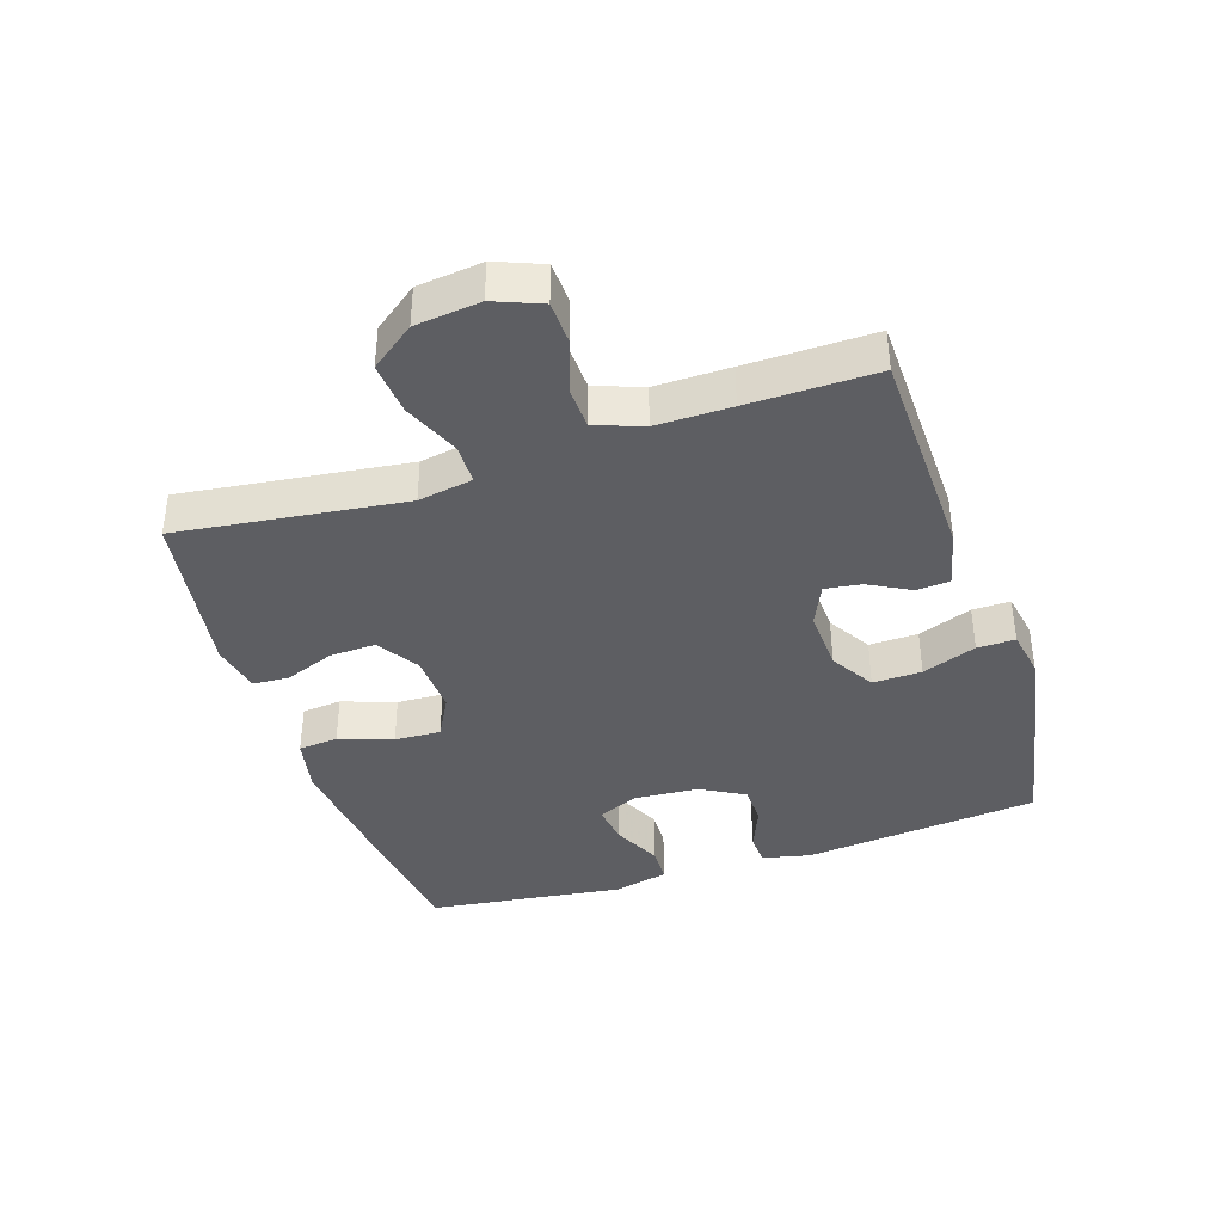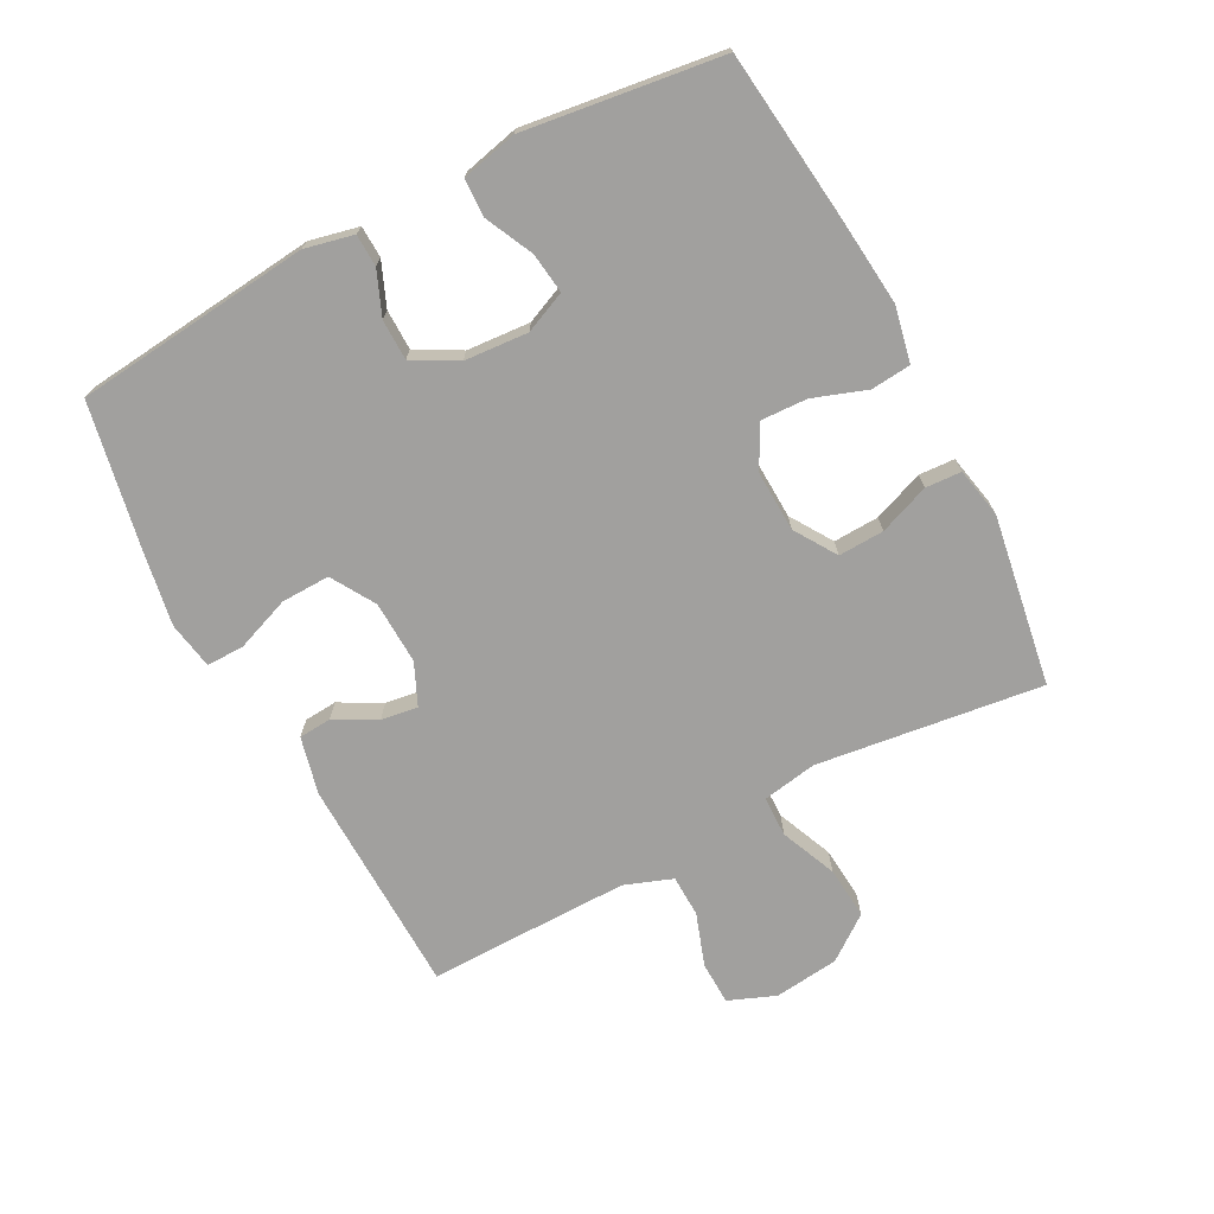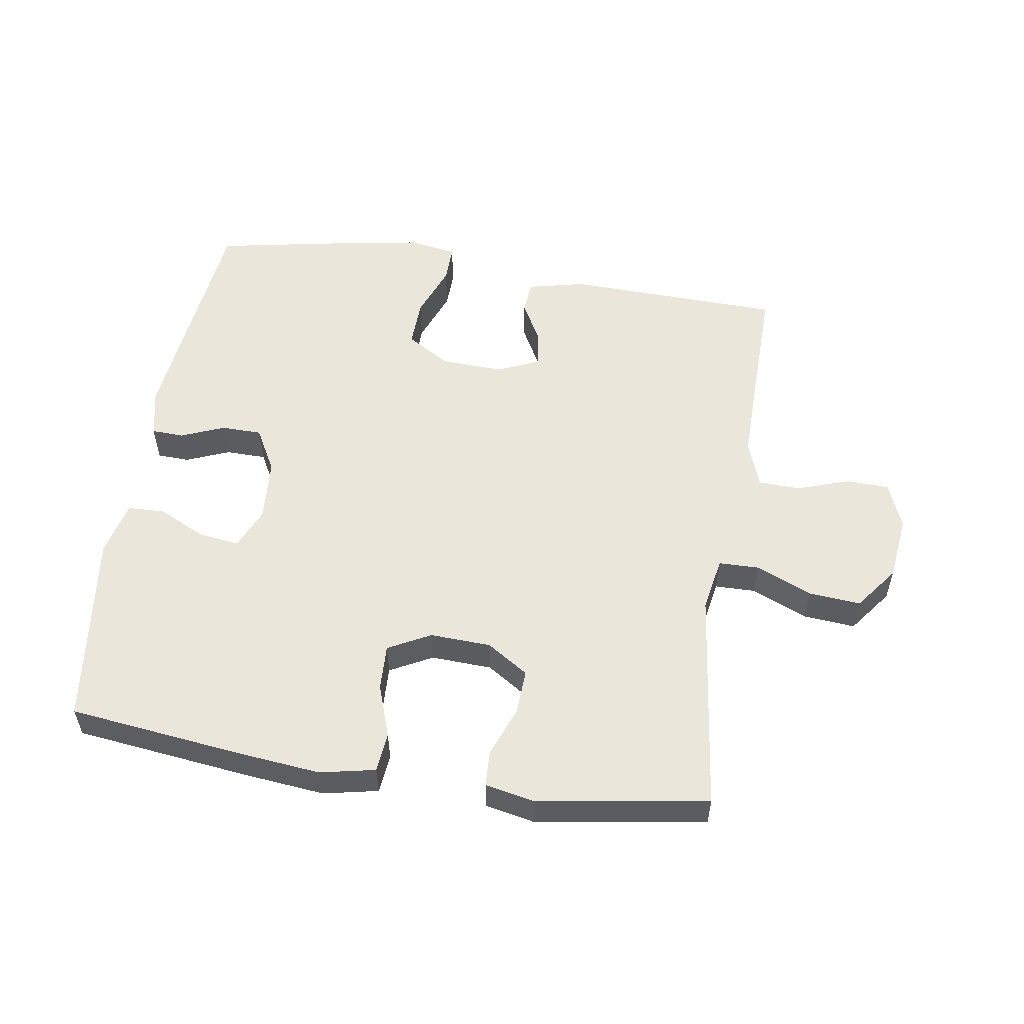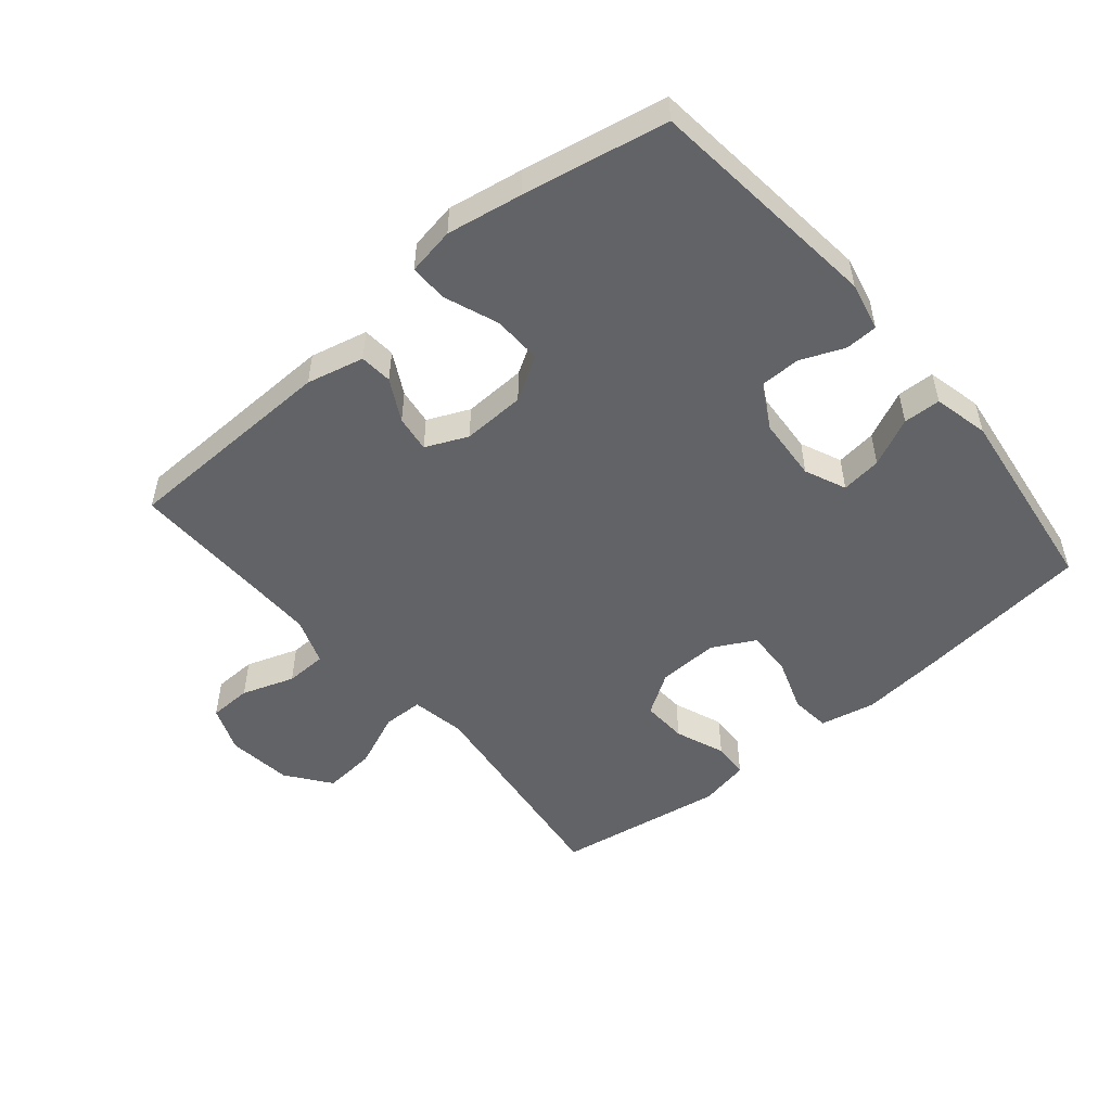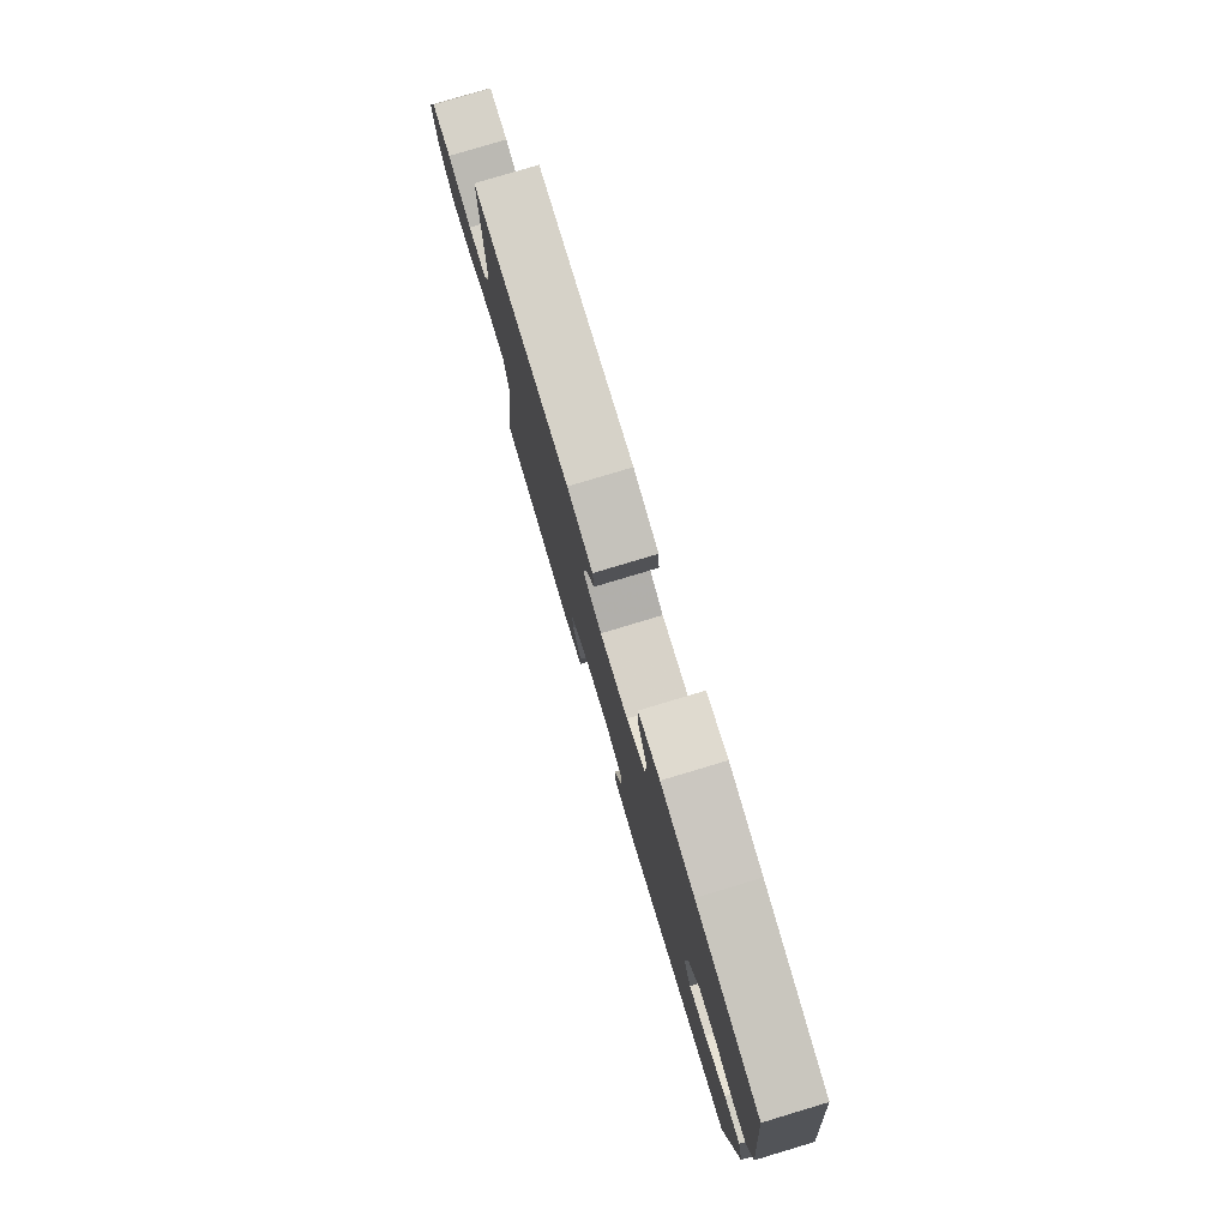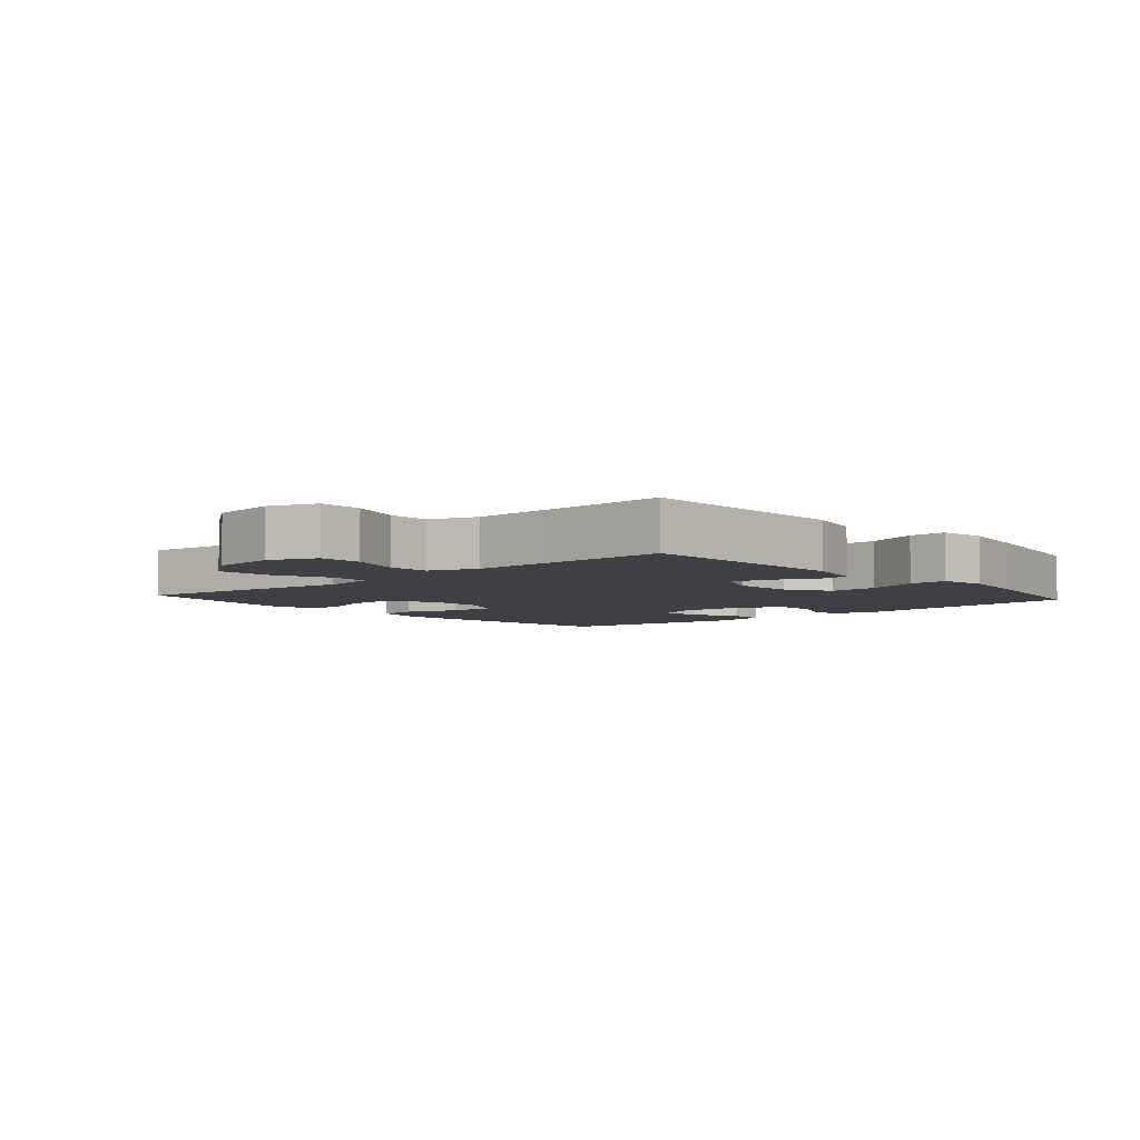
<metadata>
{"format":"obj","ext":"obj","renderer":"f3d","projection":"perspective","resolution":1024,"background":"white","views":[{"elev":-38.9,"azim":-71.9,"up":"+Y"},{"elev":-71.8,"azim":117.7,"up":"+Y"},{"elev":54.7,"azim":-171.0,"up":"+Y"},{"elev":-50.9,"azim":40.1,"up":"+Y"},{"elev":79.2,"azim":73.3,"up":"+Z"},{"elev":-5.2,"azim":-48.6,"up":"+Y"}]}
</metadata>
<code>
v -0.5 0.07 -0.5
v -0.456 0.07 -0.149
v -0.471 0.07 -0.064
v -0.534 0.07 -0.063
v -0.621 0.07 -0.1
v -0.703 0.07 -0.107
v -0.754 0.07 -0.039
v -0.766 0.07 0.062
v -0.737 0.07 0.135
v -0.67 0.07 0.137
v -0.588 0.07 0.109
v -0.523 0.07 0.111
v -0.496 0.07 0.185
v -0.497 0.07 0.301
v -0.5 0.07 0.5
v -0.161 0.07 0.509
v -0.072 0.07 0.488
v -0.068 0.07 0.437
v -0.103 0.07 0.372
v -0.111 0.07 0.315
v -0.046 0.07 0.286
v 0.052 0.07 0.29
v 0.12 0.07 0.331
v 0.118 0.07 0.407
v 0.086 0.07 0.491
v 0.085 0.07 0.55
v 0.159 0.07 0.563
v 0.276 0.07 0.543
v 0.5 0.07 0.5
v 0.539 0.07 0.133
v 0.522 0.07 0.057
v 0.472 0.07 0.055
v 0.404 0.07 0.083
v 0.341 0.07 0.082
v 0.303 0.07 0.013
v 0.296 0.07 -0.086
v 0.324 0.07 -0.15
v 0.387 0.07 -0.142
v 0.462 0.07 -0.106
v 0.52 0.07 -0.108
v 0.54 0.07 -0.194
v 0.5 0.07 -0.5
v 0.228 0.07 -0.532
v 0.099 0.07 -0.545
v 0.013 0.07 -0.527
v 0.007 0.07 -0.465
v 0.036 0.07 -0.382
v 0.039 0.07 -0.31
v -0.027 0.07 -0.275
v -0.122 0.07 -0.279
v -0.187 0.07 -0.321
v -0.184 0.07 -0.392
v -0.154 0.07 -0.47
v -0.157 0.07 -0.526
v -0.235 0.07 -0.542
v -0.5 0 -0.5
v -0.456 0 -0.149
v -0.471 0 -0.064
v -0.534 0 -0.063
v -0.621 0 -0.1
v -0.703 0 -0.107
v -0.754 0 -0.039
v -0.766 0 0.062
v -0.737 0 0.135
v -0.67 0 0.137
v -0.588 0 0.109
v -0.523 0 0.111
v -0.496 0 0.185
v -0.497 0 0.301
v -0.5 0 0.5
v -0.161 0 0.509
v -0.072 0 0.488
v -0.068 0 0.437
v -0.103 0 0.372
v -0.111 0 0.315
v -0.046 0 0.286
v 0.052 0 0.29
v 0.12 0 0.331
v 0.118 0 0.407
v 0.086 0 0.491
v 0.085 0 0.55
v 0.159 0 0.563
v 0.276 0 0.543
v 0.5 0 0.5
v 0.539 0 0.133
v 0.522 0 0.057
v 0.472 0 0.055
v 0.404 0 0.083
v 0.341 0 0.082
v 0.303 0 0.013
v 0.296 0 -0.086
v 0.324 0 -0.15
v 0.387 0 -0.142
v 0.462 0 -0.106
v 0.52 0 -0.108
v 0.54 0 -0.194
v 0.5 0 -0.5
v 0.228 0 -0.532
v 0.099 0 -0.545
v 0.013 0 -0.527
v 0.007 0 -0.465
v 0.036 0 -0.382
v 0.039 0 -0.31
v -0.027 0 -0.275
v -0.122 0 -0.279
v -0.187 0 -0.321
v -0.184 0 -0.392
v -0.154 0 -0.47
v -0.157 0 -0.526
v -0.235 0 -0.542
f 52 53 54 55
f 51 52 55 1
f 50 51 1 2
f 49 50 2 3
f 44 45 46 47
f 44 47 48
f 43 44 48
f 42 43 48
f 41 42 48 49
f 38 39 40 41
f 37 38 41 49
f 30 31 32 33
f 30 33 34
f 29 30 34
f 28 29 34 35
f 24 25 26 27
f 23 24 27 28
f 16 17 18 19
f 14 15 16 19
f 13 14 19 20
f 12 13 20 21
f 8 9 10 11
f 8 11 12
f 7 8 12
f 4 5 6 7
f 3 4 7 12
f 36 37 49 3
f 23 28 35 36
f 22 23 36 3
f 3 12 21 22
f 110 109 108 107
f 56 110 107 106
f 57 56 106 105
f 58 57 105 104
f 102 101 100 99
f 103 102 99
f 103 99 98
f 103 98 97
f 104 103 97 96
f 96 95 94 93
f 104 96 93 92
f 88 87 86 85
f 89 88 85
f 89 85 84
f 90 89 84 83
f 82 81 80 79
f 83 82 79 78
f 74 73 72 71
f 74 71 70 69
f 75 74 69 68
f 76 75 68 67
f 66 65 64 63
f 67 66 63
f 67 63 62
f 62 61 60 59
f 67 62 59 58
f 58 104 92 91
f 91 90 83 78
f 58 91 78 77
f 77 76 67 58
f 1 56 57 2
f 2 57 58 3
f 3 58 59 4
f 4 59 60 5
f 5 60 61 6
f 6 61 62 7
f 7 62 63 8
f 8 63 64 9
f 9 64 65 10
f 10 65 66 11
f 11 66 67 12
f 12 67 68 13
f 13 68 69 14
f 14 69 70 15
f 15 70 71 16
f 16 71 72 17
f 17 72 73 18
f 18 73 74 19
f 19 74 75 20
f 20 75 76 21
f 21 76 77 22
f 22 77 78 23
f 23 78 79 24
f 24 79 80 25
f 25 80 81 26
f 26 81 82 27
f 27 82 83 28
f 28 83 84 29
f 29 84 85 30
f 30 85 86 31
f 31 86 87 32
f 32 87 88 33
f 33 88 89 34
f 34 89 90 35
f 35 90 91 36
f 36 91 92 37
f 37 92 93 38
f 38 93 94 39
f 39 94 95 40
f 40 95 96 41
f 41 96 97 42
f 42 97 98 43
f 43 98 99 44
f 44 99 100 45
f 45 100 101 46
f 46 101 102 47
f 47 102 103 48
f 48 103 104 49
f 49 104 105 50
f 50 105 106 51
f 51 106 107 52
f 52 107 108 53
f 53 108 109 54
f 54 109 110 55
f 55 110 56 1

</code>
